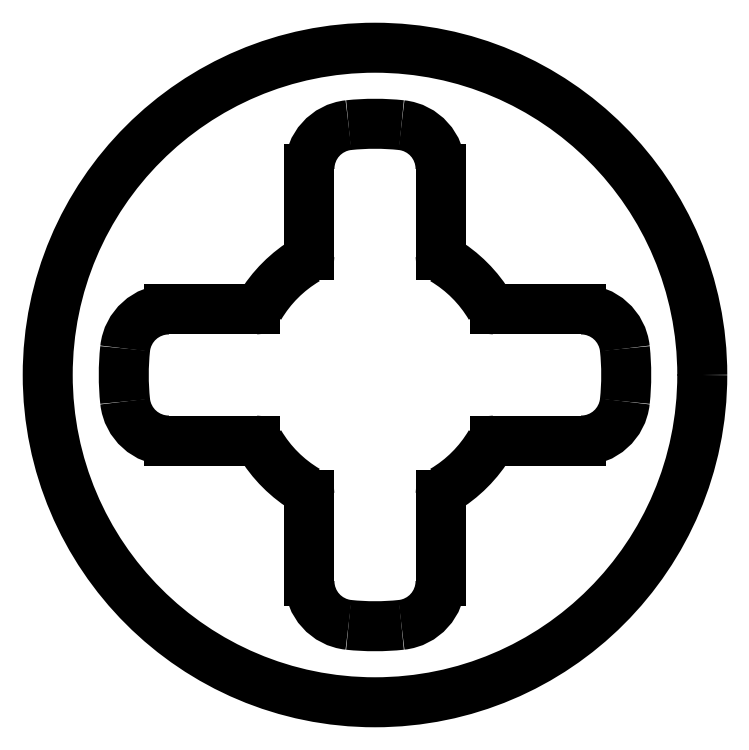
<metadata>
{"format":"dxf","ext":"dxf","renderer":"ezdxf+matplotlib","layout":"modelspace","background":"white","min_lineweight":24,"dpi":150}
</metadata>
<code>
0
SECTION
2
ENTITIES
0
CIRCLE
8
0
10
198.4
20
719.4
30
0
40
14.98
0
ARC
8
0
10
198.4
20
719.4
30
0
40
6.13
50
300.6
51
329.4
0
ARC
8
0
10
203.9
20
716.1
30
0
40
0.25
50
90
51
149.4
0
ARC
8
0
10
201.6
20
713.9
30
0
40
0.25
50
120.6
51
180
0
LINE
8
0
10
203.9
20
716.4
30
0
11
207.8
21
716.4
31
0
0
LINE
8
0
10
201.4
20
709.9
30
0
11
201.4
21
713.9
31
0
0
ARC
8
0
10
207.8
20
718.4
30
0
40
2
50
270
51
354
0
ARC
8
0
10
199.4
20
709.9
30
0
40
2
50
276
51
0
0
ARC
8
0
10
198.4
20
719.4
30
0
40
11.5
50
354
51
6.042
0
ARC
8
0
10
198.4
20
719.4
30
0
40
11.5
50
264
51
276
0
ARC
8
0
10
207.8
20
720.4
30
0
40
2
50
6.042
51
90
0
ARC
8
0
10
197.4
20
709.9
30
0
40
2
50
180
51
264
0
LINE
8
0
10
207.8
20
722.4
30
0
11
203.9
21
722.4
31
0
0
LINE
8
0
10
195.4
20
713.9
30
0
11
195.4
21
709.9
31
0
0
ARC
8
0
10
203.9
20
722.6
30
0
40
0.25
50
210.6
51
270
0
ARC
8
0
10
195.1
20
713.9
30
0
40
0.25
50
0
51
59.38
0
ARC
8
0
10
198.4
20
719.4
30
0
40
6.13
50
30.62
51
59.38
0
ARC
8
0
10
198.4
20
719.4
30
0
40
6.13
50
210.6
51
239.4
0
ARC
8
0
10
201.6
20
724.9
30
0
40
0.25
50
180
51
239.4
0
ARC
8
0
10
192.9
20
716.1
30
0
40
0.25
50
30.62
51
90
0
LINE
8
0
10
201.4
20
724.9
30
0
11
201.4
21
728.8
31
0
0
LINE
8
0
10
188.9
20
716.4
30
0
11
192.9
21
716.4
31
0
0
ARC
8
0
10
199.4
20
728.8
30
0
40
2
50
0
51
83.96
0
ARC
8
0
10
188.9
20
718.4
30
0
40
2
50
186
51
270
0
ARC
8
0
10
198.4
20
719.4
30
0
40
11.5
50
83.96
51
96.04
0
ARC
8
0
10
198.4
20
719.4
30
0
40
11.5
50
174
51
186
0
ARC
8
0
10
197.4
20
728.8
30
0
40
2
50
96.04
51
180
0
ARC
8
0
10
188.9
20
720.4
30
0
40
2
50
90
51
174
0
LINE
8
0
10
195.4
20
728.8
30
0
11
195.4
21
724.9
31
0
0
LINE
8
0
10
192.9
20
722.4
30
0
11
188.9
21
722.4
31
0
0
ARC
8
0
10
195.1
20
724.9
30
0
40
0.25
50
300.6
51
360
0
ARC
8
0
10
192.9
20
722.6
30
0
40
0.25
50
270
51
329.4
0
ARC
8
0
10
198.4
20
719.4
30
0
40
6.13
50
120.6
51
149.4
0
ENDSEC
0
EOF

</code>
